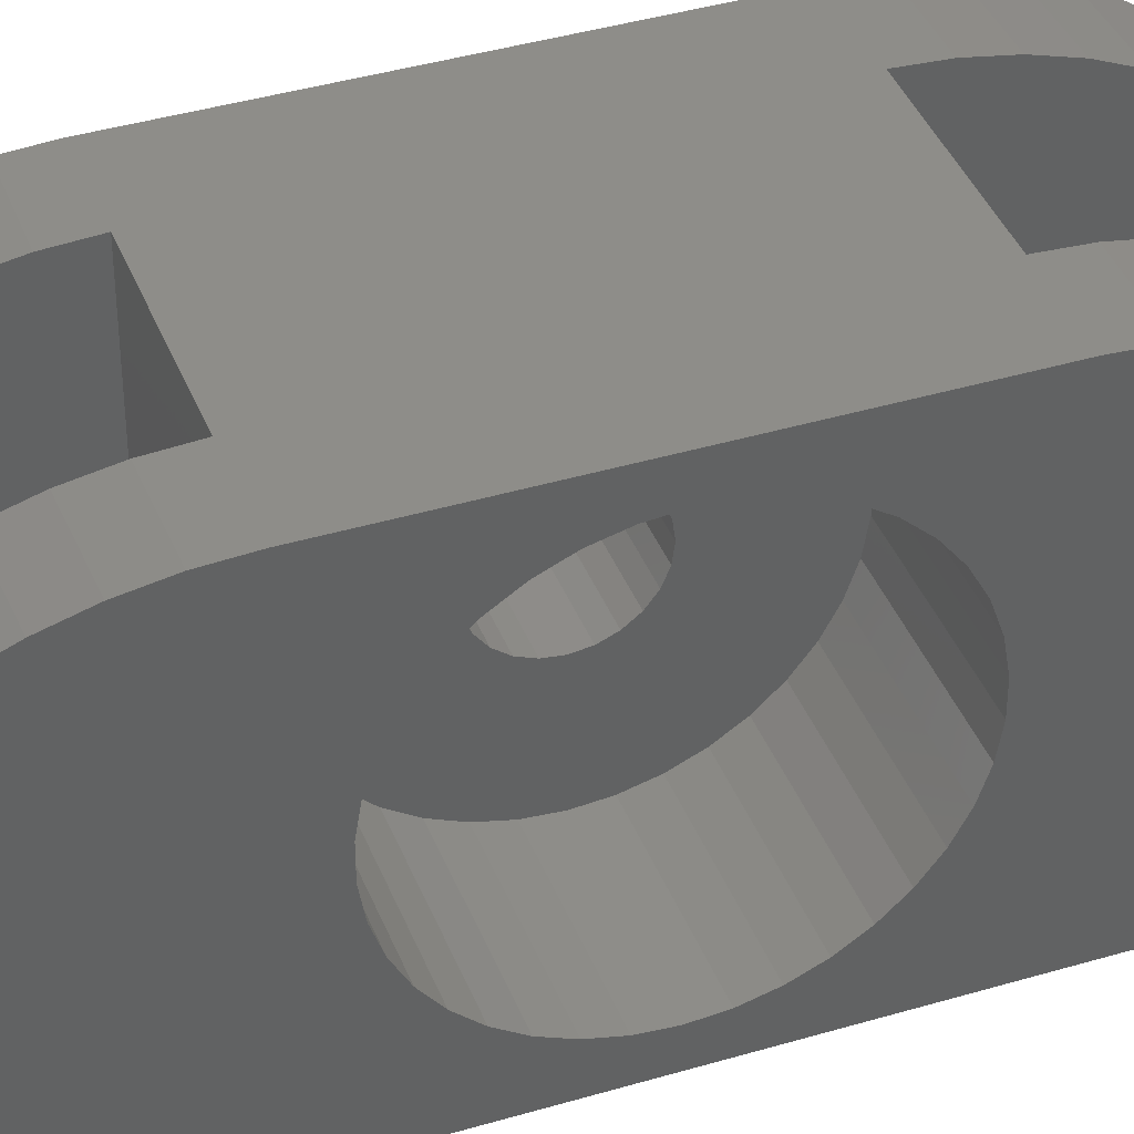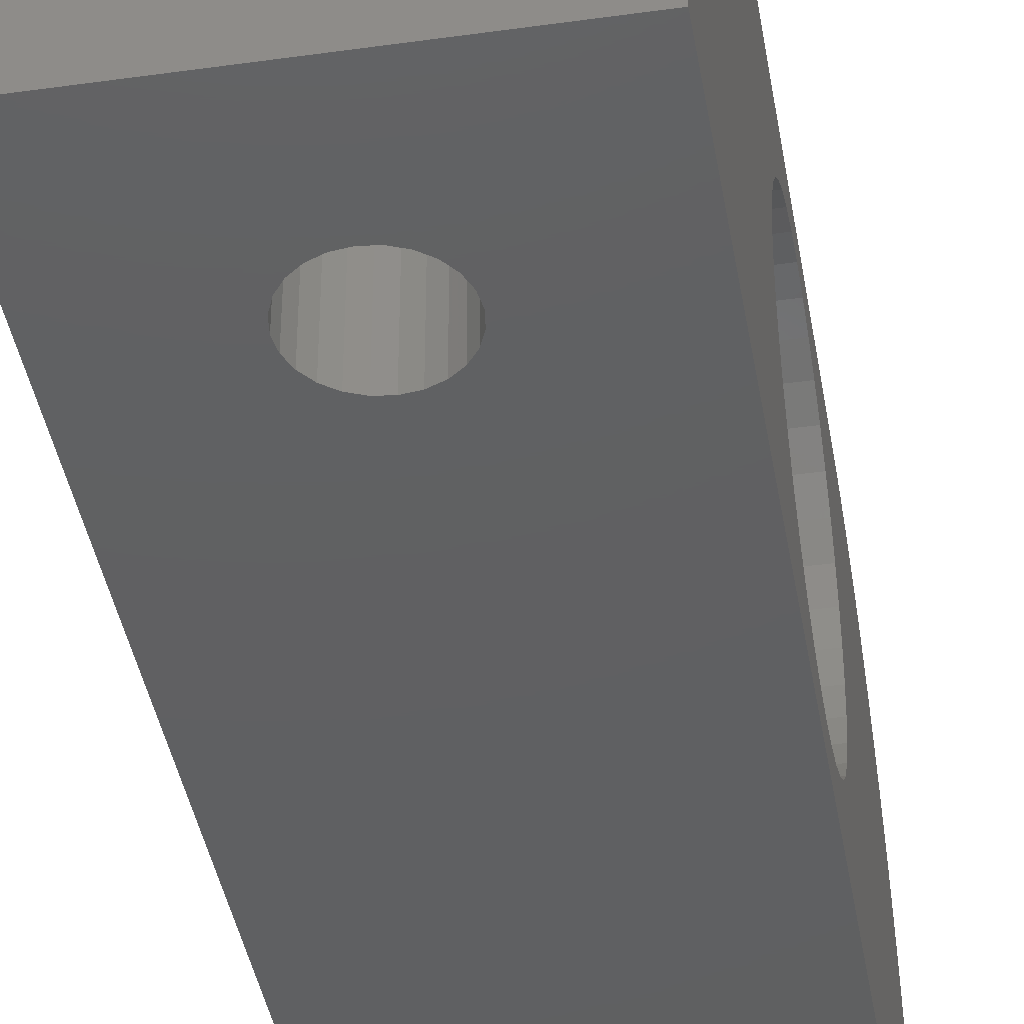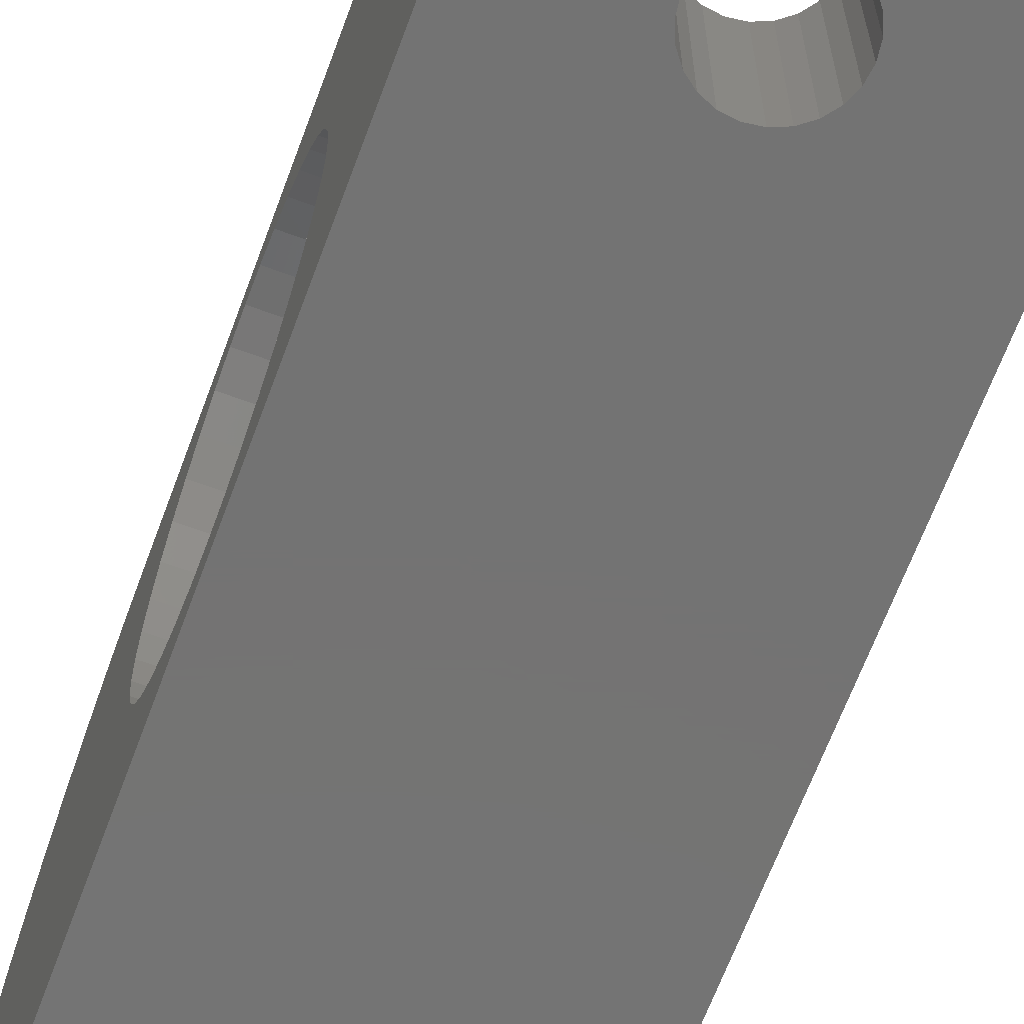
<metadata>
{"format":"stl","ext":"stl","renderer":"f3d","projection":"perspective","resolution":1024,"background":"white","views":[{"elev":40.0,"azim":69.8,"up":"+Y"},{"elev":-41.1,"azim":9.7,"up":"+Y"},{"elev":-65.6,"azim":159.7,"up":"+Y"}]}
</metadata>
<code>
# stl→obj: 350 verts, 708 faces
v 0 6.453 17.69
v 5 6.453 17.69
v 0 6 17.75
v 5 6.875 17.52
v 0 6.875 17.52
v 5 7.237 17.24
v 0 7.237 17.24
v 5 7.516 16.88
v 0 7.516 16.88
v 5 7.69 16.45
v 0 7.69 16.45
v 5 7.75 16
v 0 7.75 16
v 5 7.69 15.55
v 0 7.69 15.55
v 5 7.516 15.12
v 0 7.516 15.12
v 5 7.237 14.76
v 0 7.237 14.76
v 5 6.875 14.48
v 0 6.875 14.48
v 5 6.453 14.31
v 0 6.453 14.31
v 5 6 14.25
v 0 6 14.25
v 5 5.547 14.31
v 0 5.547 14.31
v 5 5.125 14.48
v 0 5.125 14.48
v 5 4.763 14.76
v 0 4.763 14.76
v 5 4.484 15.12
v 0 4.484 15.12
v 5 4.31 15.55
v 0 4.31 15.55
v 5 4.25 16
v 0 4.25 16
v 5 4.31 16.45
v 0 4.31 16.45
v 5 4.484 16.88
v 0 4.484 16.88
v 5 4.763 17.24
v 0 4.763 17.24
v 5 5.125 17.52
v 0 5.125 17.52
v 5 5.547 17.69
v 0 5.547 17.69
v 5 6 17.75
v 5 10.93 15.18
v 10 11 16
v 5 11 16
v 10 10.93 15.18
v 5 10.73 14.38
v 10 10.73 14.38
v 5 10.4 13.62
v 10 10.4 13.62
v 5 9.946 12.93
v 10 9.946 12.93
v 5 9.386 12.32
v 10 9.386 12.32
v 5 8.735 11.81
v 10 8.735 11.81
v 5 8.008 11.42
v 10 8.008 11.42
v 5 7.227 11.15
v 10 7.227 11.15
v 5 6.413 11.02
v 10 6.413 11.02
v 5 5.587 11.02
v 10 5.587 11.02
v 5 4.773 11.15
v 10 4.773 11.15
v 5 3.992 11.42
v 10 3.992 11.42
v 5 3.265 11.81
v 10 3.265 11.81
v 5 2.614 12.32
v 10 2.614 12.32
v 5 2.054 12.93
v 10 2.054 12.93
v 5 1.603 13.62
v 10 1.603 13.62
v 5 1.271 14.38
v 10 1.271 14.38
v 5 1.068 15.18
v 10 1.068 15.18
v 5 1 16
v 10 1 16
v 5 1.068 16.82
v 10 1.068 16.82
v 5 1.271 17.62
v 10 1.271 17.62
v 5 1.603 18.38
v 10 1.603 18.38
v 5 2.054 19.07
v 10 2.054 19.07
v 5 2.614 19.68
v 10 2.614 19.68
v 5 3.265 20.19
v 10 3.265 20.19
v 5 3.992 20.58
v 10 3.992 20.58
v 5 4.773 20.85
v 10 4.773 20.85
v 5 5.587 20.98
v 10 5.587 20.98
v 5 6.413 20.98
v 10 6.413 20.98
v 5 7.227 20.85
v 10 7.227 20.85
v 5 8.008 20.58
v 10 8.008 20.58
v 5 8.735 20.19
v 10 8.735 20.19
v 5 9.386 19.68
v 10 9.386 19.68
v 5 9.946 19.07
v 10 9.946 19.07
v 5 10.4 18.38
v 10 10.4 18.38
v 5 10.73 17.62
v 10 10.73 17.62
v 5 10.93 16.82
v 10 10.93 16.82
v 10 12 10
v 10 11.94 8.88
v 7.5 12 10
v 7.5 11.93 8.852
v 10 11.75 7.775
v 7.5 11.74 7.718
v 10 11.44 6.697
v 7.5 11.41 6.615
v 10 11.01 5.661
v 7.5 10.96 5.557
v 10 10.47 4.68
v 7.5 10.39 4.557
v 10 9.818 3.765
v 7.5 9.709 3.63
v 10 9.071 2.929
v 7.5 8.926 2.787
v 10 8.235 2.182
v 7.5 8.052 2.039
v 10 7.32 1.533
v 7.5 7.097 1.397
v 10 6.339 0.9903
v 7.5 6.076 0.8683
v 10 5.303 0.5612
v 7.5 5 0.4606
v 10 4.225 0.2507
v 3.75 4.493 0.3156
v 3.75 3.33 0.08881
v 0 4.225 0.2507
v 0 3.12 0.06288
v 2.5 5 0.4606
v 0 5.303 0.5612
v 2.5 6.076 0.8683
v 0 6.339 0.9903
v 2.5 7.097 1.397
v 0 7.32 1.533
v 2.5 8.052 2.039
v 0 8.235 2.182
v 2.5 8.926 2.787
v 0 9.071 2.929
v 2.5 9.709 3.63
v 0 9.818 3.765
v 2.5 10.39 4.557
v 0 10.47 4.68
v 2.5 10.96 5.557
v 0 11.01 5.661
v 2.5 11.41 6.615
v 0 11.44 6.697
v 2.5 11.74 7.718
v 0 11.75 7.775
v 2.5 11.93 8.852
v 0 11.94 8.88
v 2.5 12 10
v 0 12 10
v 10 3.12 0.06288
v 3.75 2.148 0.001098
v 0 2 0
v 10 2 0
v 7.5 5 10
v 5 5 3.5
v 4.612 5 3.551
v 4.25 5 3.701
v 3.939 5 3.939
v 3.701 5 4.25
v 3.551 5 4.612
v 3.5 5 5
v 2.5 5 10
v 3.551 5 5.388
v 3.701 5 5.75
v 3.939 5 6.061
v 4.25 5 6.299
v 4.612 5 6.449
v 5 5 6.5
v 5.388 5 6.449
v 5.75 5 6.299
v 6.5 5 5
v 6.449 5 4.612
v 6.299 5 4.25
v 6.061 5 3.939
v 5.75 5 3.701
v 5.388 5 3.551
v 6.449 5 5.388
v 6.299 5 5.75
v 6.061 5 6.061
v 10 12 16
v 0 12 16
v 7.5 12 22
v 2.5 12 22
v 0 12 22
v 10 12 22
v 0 2 32
v 10 2 32
v 6.25 2.148 32
v 0 3.12 31.94
v 6.25 3.33 31.91
v 0 4.225 31.75
v 6.25 4.493 31.68
v 2.5 5 31.54
v 7.5 5 31.54
v 0 5.303 31.44
v 2.5 6.076 31.13
v 0 6.339 31.01
v 2.5 7.097 30.6
v 0 7.32 30.47
v 2.5 8.052 29.96
v 0 8.235 29.82
v 2.5 8.926 29.21
v 0 9.071 29.07
v 2.5 9.709 28.37
v 0 9.818 28.23
v 2.5 10.39 27.44
v 0 10.47 27.32
v 2.5 10.96 26.44
v 0 11.01 26.34
v 2.5 11.41 25.38
v 0 11.44 25.3
v 2.5 11.74 24.28
v 0 11.75 24.23
v 2.5 11.93 23.15
v 0 11.94 23.12
v 10 4.225 31.75
v 10 3.12 31.94
v 10 5.303 31.44
v 7.5 6.076 31.13
v 10 6.339 31.01
v 7.5 7.097 30.6
v 10 7.32 30.47
v 7.5 8.052 29.96
v 10 8.235 29.82
v 7.5 8.926 29.21
v 10 9.071 29.07
v 7.5 9.709 28.37
v 10 9.818 28.23
v 7.5 10.39 27.44
v 10 10.47 27.32
v 7.5 10.96 26.44
v 10 11.01 26.34
v 7.5 11.41 25.38
v 10 11.44 25.3
v 7.5 11.74 24.28
v 10 11.75 24.23
v 7.5 11.93 23.15
v 10 11.94 23.12
v 7.5 5 22
v 10 0.6667 10.67
v 10 0 10.67
v 10 0 0
v 10 0 21.33
v 10 0 32
v 0 0 32
v 3.551 0 26.61
v 3.551 5 26.61
v 3.5 0 27
v 3.701 5 26.25
v 3.701 0 26.25
v 3.939 5 25.94
v 3.939 0 25.94
v 4.25 5 25.7
v 4.25 0 25.7
v 4.612 5 25.55
v 4.612 0 25.55
v 5 0 25.5
v 5 5 25.5
v 5.388 5 25.55
v 5.388 0 25.55
v 5.75 5 25.7
v 5.75 0 25.7
v 6.061 5 25.94
v 6.061 0 25.94
v 6.299 5 26.25
v 6.299 0 26.25
v 6.449 5 26.61
v 6.449 0 26.61
v 6.5 5 27
v 6.5 0 27
v 6.449 5 27.39
v 6.449 0 27.39
v 6.299 5 27.75
v 6.299 0 27.75
v 6.061 5 28.06
v 6.061 0 28.06
v 5.75 5 28.3
v 5.75 0 28.3
v 5.388 5 28.45
v 5.388 0 28.45
v 5 5 28.5
v 5 0 28.5
v 4.612 5 28.45
v 4.612 0 28.45
v 4.25 5 28.3
v 4.25 0 28.3
v 3.939 5 28.06
v 3.939 0 28.06
v 3.701 5 27.75
v 3.701 0 27.75
v 3.551 5 27.39
v 3.551 0 27.39
v 3.5 5 27
v 3.551 0 4.612
v 3.5 0 5
v 3.701 0 4.25
v 3.939 0 3.939
v 4.25 0 3.701
v 4.612 0 3.551
v 5 0 3.5
v 5.388 0 3.551
v 5.75 0 3.701
v 6.061 0 3.939
v 6.299 0 4.25
v 6.449 0 4.612
v 6.5 0 5
v 6.449 0 5.388
v 6.299 0 5.75
v 6.061 0 6.061
v 5.75 0 6.299
v 5.388 0 6.449
v 5 0 6.5
v 4.612 0 6.449
v 4.25 0 6.299
v 3.939 0 6.061
v 3.701 0 5.75
v 3.551 0 5.388
v 2.5 5 22
v 0 0 0
v 0 4.242 21.33
v 0 0 21.33
v 0 0 10.67
f 1 2 3
f 1 4 2
f 1 5 4
f 4 5 6
f 6 5 7
f 8 7 9
f 10 9 11
f 12 11 13
f 14 13 15
f 16 15 17
f 18 17 19
f 20 19 21
f 22 21 23
f 24 23 25
f 26 25 27
f 28 27 29
f 30 29 31
f 32 31 33
f 34 33 35
f 36 35 37
f 38 37 39
f 40 39 41
f 42 41 43
f 44 43 45
f 46 45 47
f 48 47 3
f 2 48 3
f 6 7 8
f 8 9 10
f 10 11 12
f 12 13 14
f 14 15 16
f 16 17 18
f 18 19 20
f 20 21 22
f 22 23 24
f 24 25 26
f 26 27 28
f 28 29 30
f 30 31 32
f 32 33 34
f 34 35 36
f 36 37 38
f 38 39 40
f 40 41 42
f 42 43 44
f 44 45 46
f 46 47 48
f 49 50 51
f 49 52 50
f 49 53 52
f 52 53 54
f 54 53 55
f 56 55 57
f 58 57 59
f 60 59 61
f 62 61 63
f 64 63 65
f 66 65 67
f 68 67 69
f 70 69 71
f 72 71 73
f 74 73 75
f 76 75 77
f 78 77 79
f 80 79 81
f 82 81 83
f 84 83 85
f 86 85 87
f 88 87 89
f 90 89 91
f 92 91 93
f 94 93 95
f 96 95 97
f 98 97 99
f 100 99 101
f 102 101 103
f 104 103 105
f 106 105 107
f 108 107 109
f 110 109 111
f 112 111 113
f 114 113 115
f 116 115 117
f 118 117 119
f 120 119 121
f 122 121 123
f 124 123 51
f 50 124 51
f 54 55 56
f 56 57 58
f 58 59 60
f 60 61 62
f 62 63 64
f 64 65 66
f 66 67 68
f 68 69 70
f 70 71 72
f 72 73 74
f 74 75 76
f 76 77 78
f 78 79 80
f 80 81 82
f 82 83 84
f 84 85 86
f 86 87 88
f 88 89 90
f 90 91 92
f 92 93 94
f 94 95 96
f 96 97 98
f 98 99 100
f 100 101 102
f 102 103 104
f 104 105 106
f 106 107 108
f 108 109 110
f 110 111 112
f 112 113 114
f 114 115 116
f 116 117 118
f 118 119 120
f 120 121 122
f 122 123 124
f 2 107 48
f 2 109 107
f 2 111 109
f 2 4 111
f 111 4 113
f 113 4 6
f 115 6 117
f 115 113 6
f 6 8 117
f 117 8 119
f 119 8 121
f 121 8 10
f 123 10 12
f 51 12 49
f 51 123 12
f 121 10 123
f 12 14 49
f 49 14 53
f 53 14 16
f 55 16 57
f 55 53 16
f 16 18 57
f 57 18 59
f 59 18 61
f 61 18 20
f 63 20 22
f 65 22 67
f 65 63 22
f 61 20 63
f 22 24 67
f 67 24 69
f 69 24 26
f 71 26 73
f 71 69 26
f 26 28 73
f 73 28 75
f 75 28 30
f 77 30 79
f 77 75 30
f 30 32 79
f 79 32 81
f 81 32 83
f 83 32 34
f 85 34 36
f 87 36 89
f 87 85 36
f 83 34 85
f 36 38 89
f 89 38 91
f 91 38 40
f 93 40 95
f 93 91 40
f 40 42 95
f 95 42 97
f 97 42 99
f 99 42 44
f 101 44 46
f 103 46 105
f 103 101 46
f 99 44 101
f 46 48 105
f 105 48 107
f 125 126 127
f 127 126 128
f 128 126 129
f 130 129 131
f 132 131 133
f 134 133 135
f 136 135 137
f 138 137 139
f 140 139 141
f 142 141 143
f 144 143 145
f 146 145 147
f 148 147 149
f 150 149 151
f 152 151 153
f 152 150 151
f 152 154 150
f 152 155 154
f 154 155 156
f 156 155 157
f 158 157 159
f 160 159 161
f 162 161 163
f 164 163 165
f 166 165 167
f 168 167 169
f 170 169 171
f 172 171 173
f 174 173 175
f 176 175 177
f 176 174 175
f 128 129 130
f 130 131 132
f 132 133 134
f 134 135 136
f 136 137 138
f 138 139 140
f 140 141 142
f 142 143 144
f 144 145 146
f 146 147 148
f 149 178 151
f 151 178 179
f 153 179 180
f 153 151 179
f 178 181 179
f 179 181 180
f 156 157 158
f 158 159 160
f 160 161 162
f 162 163 164
f 164 165 166
f 166 167 168
f 168 169 170
f 170 171 172
f 172 173 174
f 154 148 150
f 150 148 149
f 127 128 182
f 182 128 130
f 132 182 130
f 132 134 182
f 182 134 136
f 138 182 136
f 138 140 182
f 182 140 142
f 144 182 142
f 144 146 182
f 182 146 148
f 154 183 148
f 154 184 183
f 154 185 184
f 154 186 185
f 154 187 186
f 154 188 187
f 154 189 188
f 154 190 189
f 189 190 191
f 191 190 192
f 192 190 193
f 193 190 194
f 194 190 195
f 195 190 196
f 196 190 182
f 197 182 198
f 197 196 182
f 148 199 182
f 148 200 199
f 148 201 200
f 148 202 201
f 148 203 202
f 148 204 203
f 148 183 204
f 199 205 182
f 182 205 206
f 207 182 206
f 207 198 182
f 154 156 190
f 190 156 158
f 160 190 158
f 160 162 190
f 190 162 164
f 166 190 164
f 166 168 190
f 190 168 170
f 172 190 170
f 172 174 190
f 190 174 176
f 125 127 208
f 208 127 176
f 209 176 177
f 209 208 176
f 209 210 208
f 209 211 210
f 209 212 211
f 210 213 208
f 214 215 216
f 217 216 218
f 219 218 220
f 221 220 222
f 221 219 220
f 221 223 219
f 221 224 223
f 223 224 225
f 225 224 226
f 227 226 228
f 229 228 230
f 231 230 232
f 233 232 234
f 235 234 236
f 237 236 238
f 239 238 240
f 241 240 242
f 243 242 211
f 212 243 211
f 244 218 245
f 244 220 218
f 244 222 220
f 244 246 222
f 222 246 247
f 247 246 248
f 249 248 250
f 251 250 252
f 253 252 254
f 255 254 256
f 257 256 258
f 259 258 260
f 261 260 262
f 263 262 264
f 265 264 266
f 210 266 213
f 210 265 266
f 247 248 249
f 249 250 251
f 251 252 253
f 253 254 255
f 255 256 257
f 257 258 259
f 259 260 261
f 261 262 263
f 263 264 265
f 225 226 227
f 227 228 229
f 229 230 231
f 231 232 233
f 233 234 235
f 235 236 237
f 237 238 239
f 239 240 241
f 241 242 243
f 219 217 218
f 217 214 216
f 245 218 216
f 215 245 216
f 222 247 267
f 267 247 249
f 251 267 249
f 251 253 267
f 267 253 255
f 257 267 255
f 257 259 267
f 267 259 261
f 263 267 261
f 263 265 267
f 267 265 210
f 124 50 208
f 122 208 213
f 120 213 118
f 120 122 213
f 50 52 208
f 208 52 54
f 125 54 56
f 58 125 56
f 58 60 125
f 125 60 62
f 64 125 62
f 64 126 125
f 64 129 126
f 64 66 129
f 129 66 131
f 131 66 68
f 133 68 135
f 133 131 68
f 208 54 125
f 68 70 135
f 135 70 137
f 137 70 139
f 139 70 141
f 141 70 143
f 143 70 72
f 145 72 268
f 147 268 149
f 147 145 268
f 72 74 268
f 268 74 76
f 78 268 76
f 78 80 268
f 268 80 269
f 270 268 269
f 270 181 268
f 268 181 178
f 149 268 178
f 80 82 269
f 269 82 84
f 86 269 84
f 86 88 269
f 269 88 271
f 271 88 90
f 92 271 90
f 92 94 271
f 271 94 96
f 98 271 96
f 98 100 271
f 271 100 102
f 104 271 102
f 104 246 271
f 104 248 246
f 104 250 248
f 104 106 250
f 250 106 252
f 252 106 254
f 254 106 256
f 256 106 258
f 258 106 108
f 260 108 262
f 260 258 108
f 108 110 262
f 262 110 264
f 264 110 112
f 266 112 213
f 266 264 112
f 112 114 213
f 213 114 116
f 118 213 116
f 122 124 208
f 145 143 72
f 246 244 271
f 271 244 245
f 215 271 245
f 215 272 271
f 215 214 272
f 272 214 273
f 274 275 276
f 274 277 275
f 274 278 277
f 277 278 279
f 279 278 280
f 281 280 282
f 283 282 284
f 285 283 284
f 285 286 283
f 285 287 286
f 285 288 287
f 287 288 289
f 289 288 290
f 291 290 292
f 293 292 294
f 295 294 296
f 297 296 298
f 299 298 300
f 301 300 302
f 303 302 304
f 305 304 306
f 307 306 308
f 309 308 310
f 311 310 312
f 313 312 314
f 315 314 316
f 317 316 318
f 319 318 320
f 321 320 276
f 275 321 276
f 279 280 281
f 281 282 283
f 289 290 291
f 291 292 293
f 293 294 295
f 295 296 297
f 297 298 299
f 299 300 301
f 301 302 303
f 303 304 305
f 305 306 307
f 307 308 309
f 309 310 311
f 311 312 313
f 313 314 315
f 315 316 317
f 317 318 319
f 319 320 321
f 322 188 323
f 322 187 188
f 322 324 187
f 187 324 186
f 186 324 325
f 185 325 326
f 184 326 327
f 328 184 327
f 328 183 184
f 328 204 183
f 328 329 204
f 204 329 203
f 203 329 330
f 202 330 331
f 201 331 332
f 200 332 333
f 199 333 334
f 205 334 335
f 206 335 336
f 207 336 337
f 198 337 338
f 197 338 339
f 196 339 340
f 195 340 341
f 194 341 342
f 193 342 343
f 192 343 344
f 191 344 345
f 189 345 323
f 188 189 323
f 186 325 185
f 185 326 184
f 203 330 202
f 202 331 201
f 201 332 200
f 200 333 199
f 199 334 205
f 205 335 206
f 206 336 207
f 207 337 198
f 198 338 197
f 197 339 196
f 196 340 195
f 195 341 194
f 194 342 193
f 193 343 192
f 192 344 191
f 191 345 189
f 176 127 190
f 190 127 182
f 210 211 267
f 267 211 346
f 211 242 346
f 346 242 240
f 238 346 240
f 238 236 346
f 346 236 234
f 232 346 234
f 232 230 346
f 346 230 228
f 226 346 228
f 226 224 346
f 346 224 221
f 222 309 221
f 222 307 309
f 222 305 307
f 222 303 305
f 222 301 303
f 222 299 301
f 222 297 299
f 222 267 297
f 297 267 295
f 295 267 293
f 293 267 291
f 291 267 289
f 289 267 287
f 287 267 286
f 286 267 346
f 283 346 281
f 283 286 346
f 221 321 346
f 221 319 321
f 221 317 319
f 221 315 317
f 221 313 315
f 221 311 313
f 221 309 311
f 321 275 346
f 346 275 277
f 279 346 277
f 279 281 346
f 180 181 347
f 347 181 270
f 1 3 348
f 212 348 243
f 212 1 348
f 212 5 1
f 212 7 5
f 212 209 7
f 7 209 9
f 9 209 11
f 11 209 13
f 13 209 15
f 15 209 17
f 17 209 19
f 19 209 177
f 21 177 23
f 21 19 177
f 3 47 348
f 348 47 45
f 43 348 45
f 43 349 348
f 43 41 349
f 349 41 39
f 37 349 39
f 37 350 349
f 37 35 350
f 350 35 33
f 31 350 33
f 31 29 350
f 350 29 27
f 25 350 27
f 25 173 350
f 25 175 173
f 25 177 175
f 25 23 177
f 173 171 350
f 350 171 169
f 167 350 169
f 167 165 350
f 350 165 163
f 161 350 163
f 161 159 350
f 350 159 157
f 155 350 157
f 155 152 350
f 350 152 153
f 180 350 153
f 180 347 350
f 273 214 349
f 349 214 348
f 348 214 217
f 219 348 217
f 219 223 348
f 348 223 225
f 227 348 225
f 227 229 348
f 348 229 231
f 233 348 231
f 233 235 348
f 348 235 237
f 239 348 237
f 239 241 348
f 348 241 243
f 320 273 276
f 320 318 273
f 273 318 316
f 314 273 316
f 314 312 273
f 273 312 310
f 272 310 308
f 306 272 308
f 306 304 272
f 272 304 302
f 300 272 302
f 300 298 272
f 272 298 271
f 271 298 296
f 294 271 296
f 294 292 271
f 271 292 290
f 288 271 290
f 288 285 271
f 271 285 349
f 269 349 350
f 340 350 341
f 340 269 350
f 340 339 269
f 269 339 338
f 337 269 338
f 337 336 269
f 269 336 335
f 334 269 335
f 334 270 269
f 334 333 270
f 270 333 332
f 331 270 332
f 331 330 270
f 270 330 329
f 328 270 329
f 328 347 270
f 328 327 347
f 347 327 326
f 325 347 326
f 325 324 347
f 347 324 322
f 323 347 322
f 323 350 347
f 323 345 350
f 350 345 344
f 343 350 344
f 343 342 350
f 350 342 341
f 273 310 272
f 285 284 349
f 349 284 282
f 280 349 282
f 280 278 349
f 349 278 274
f 276 349 274
f 276 273 349
f 271 349 269

</code>
